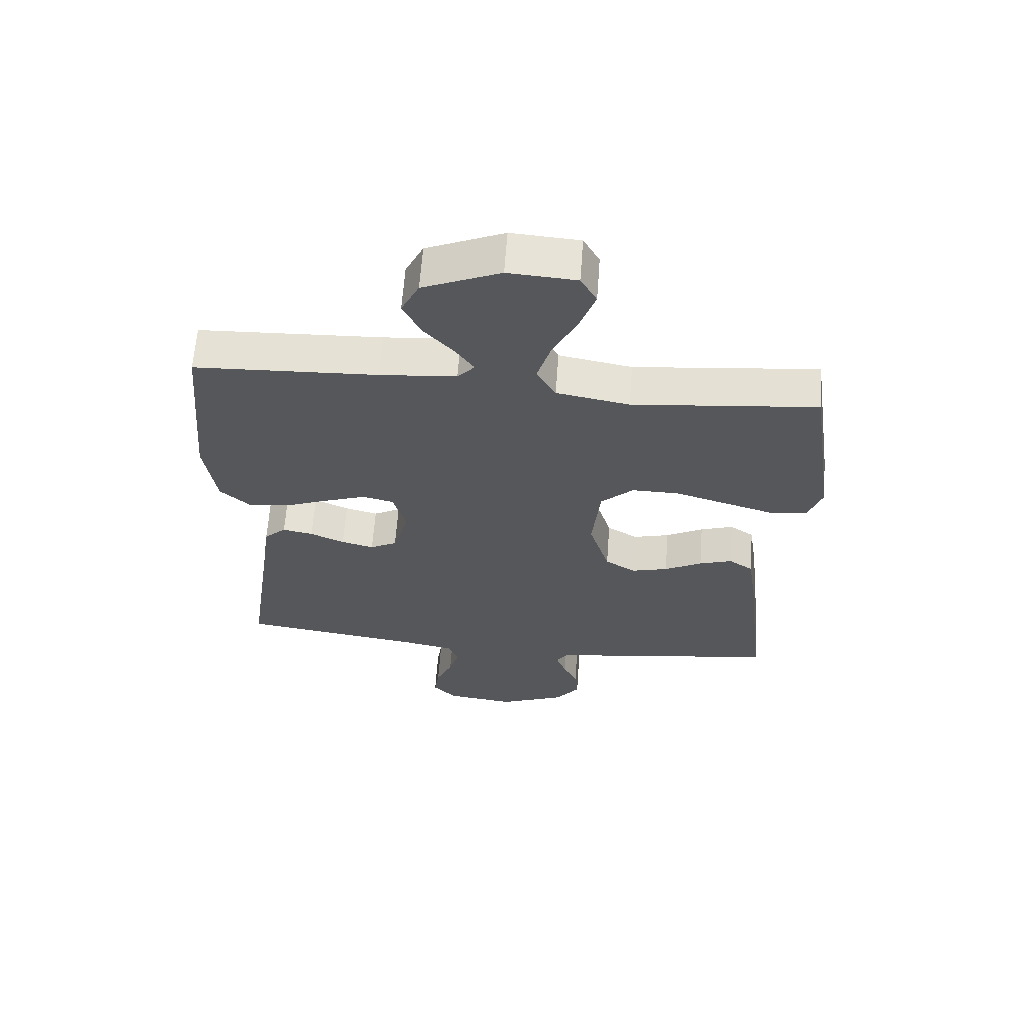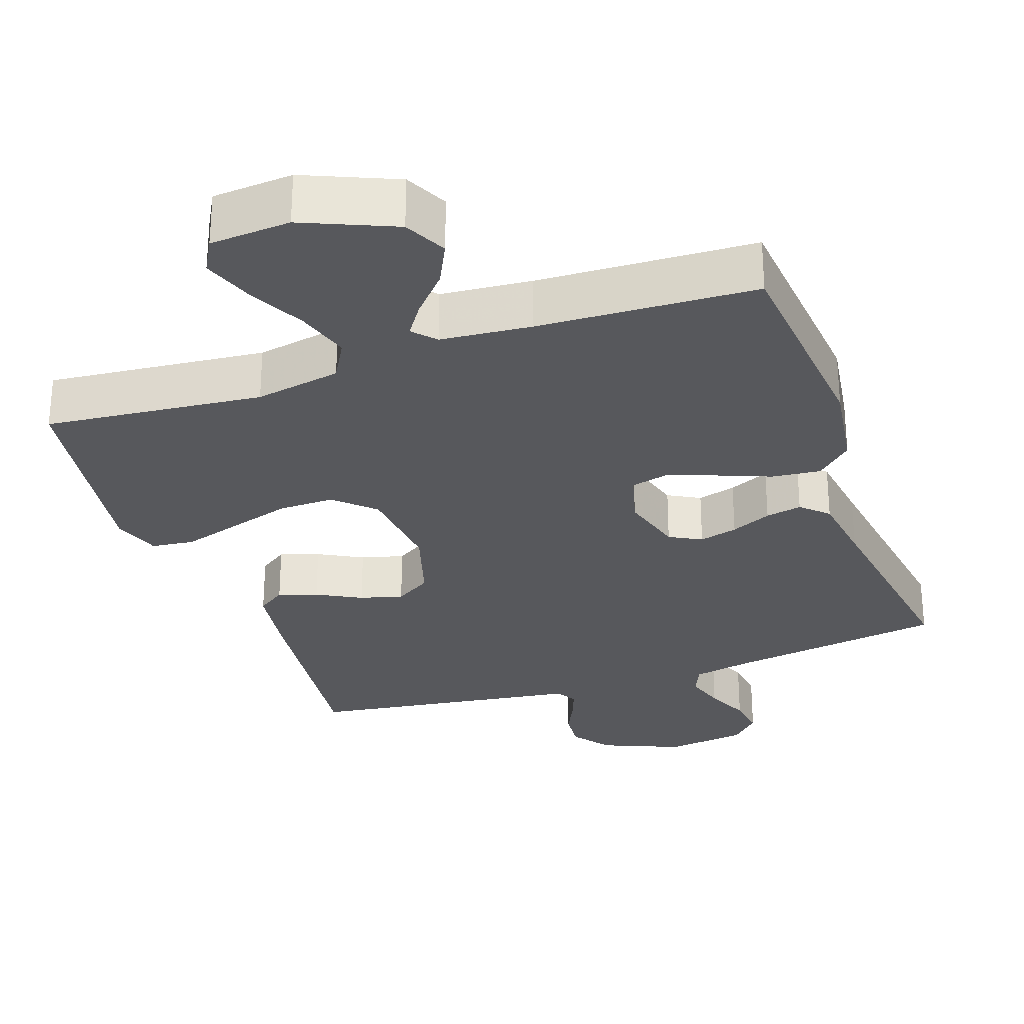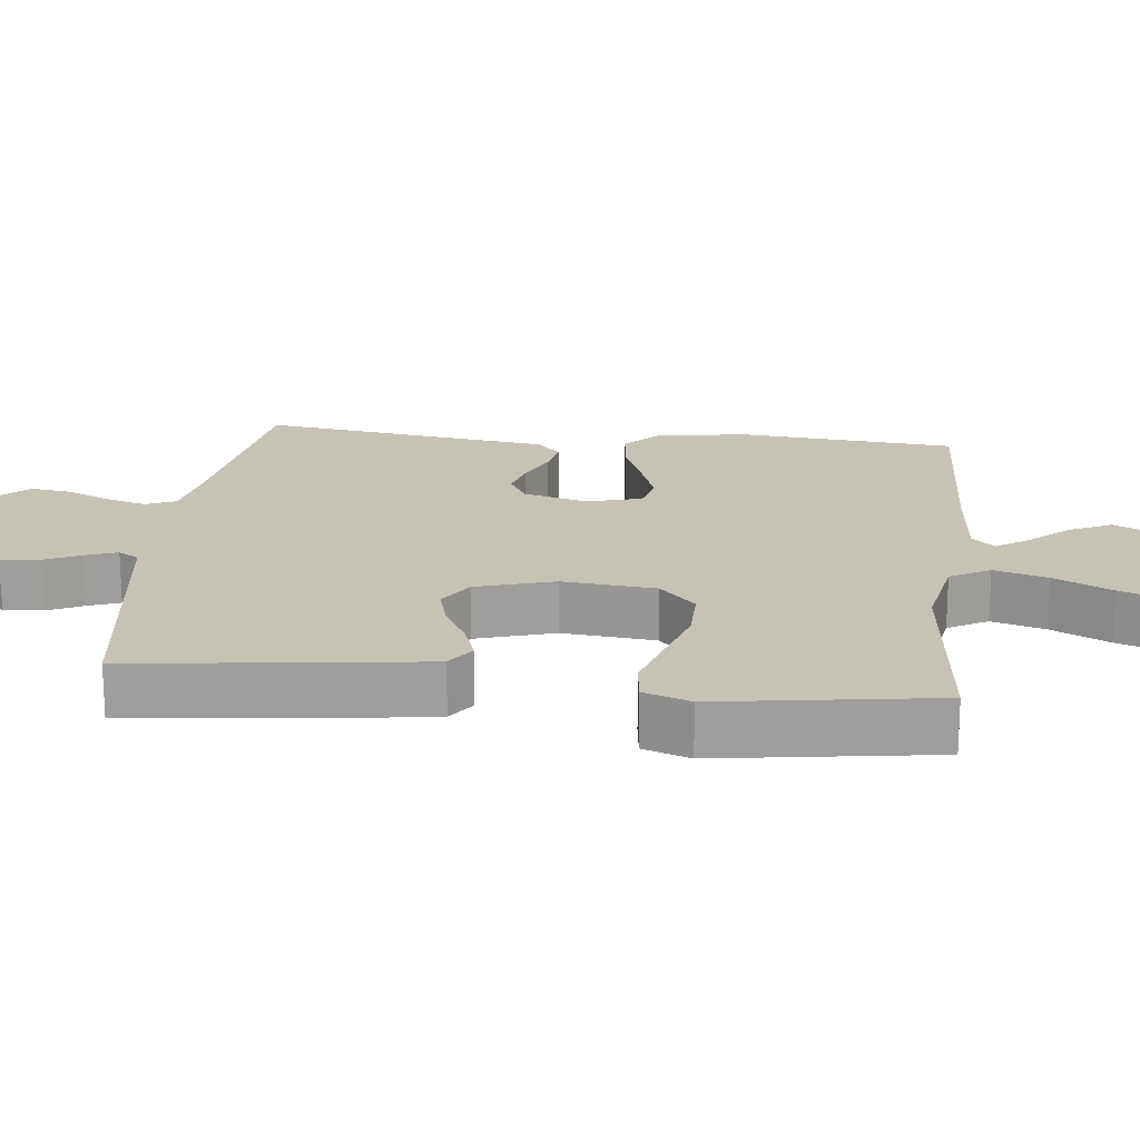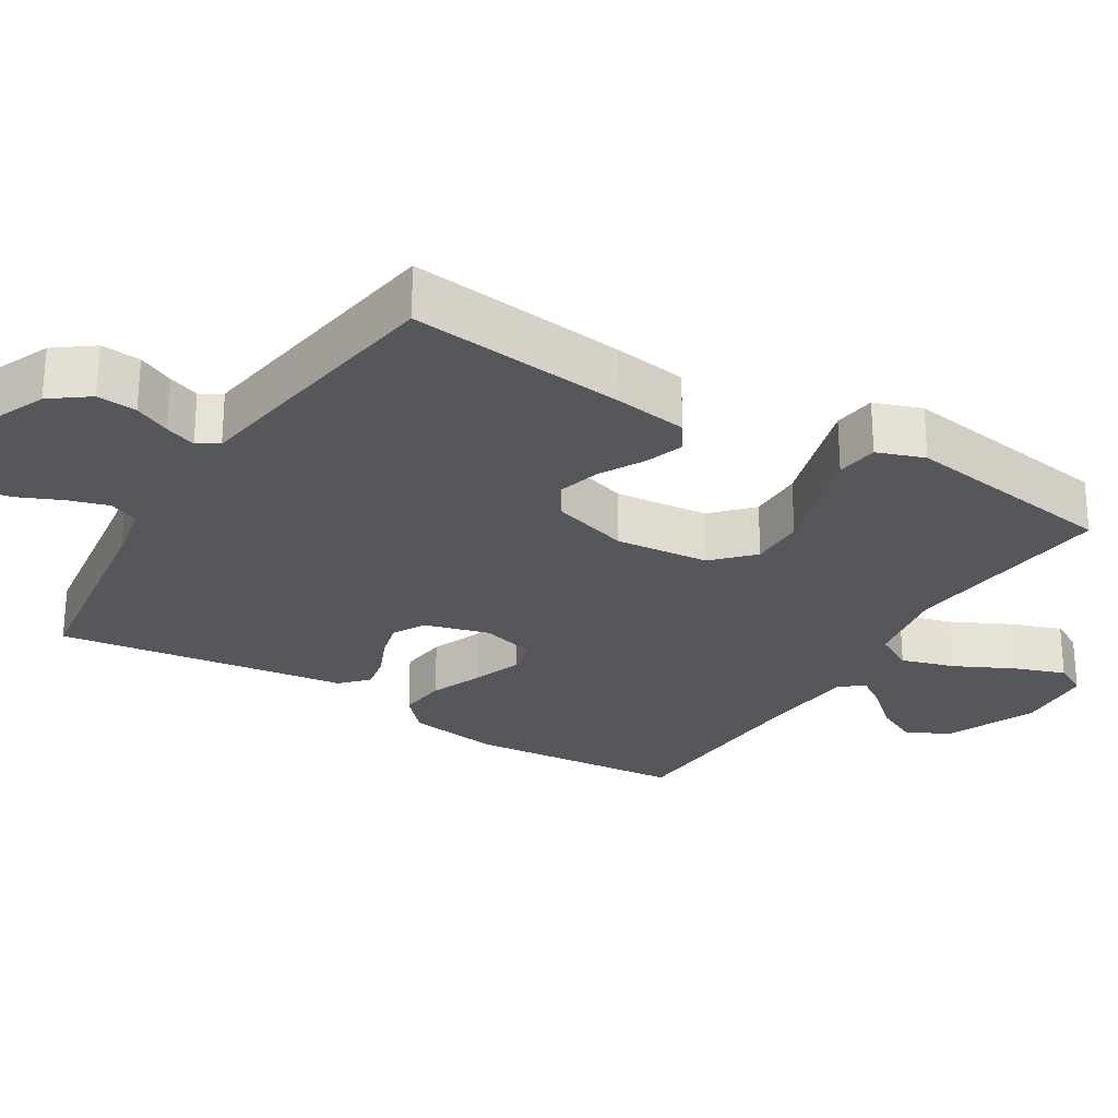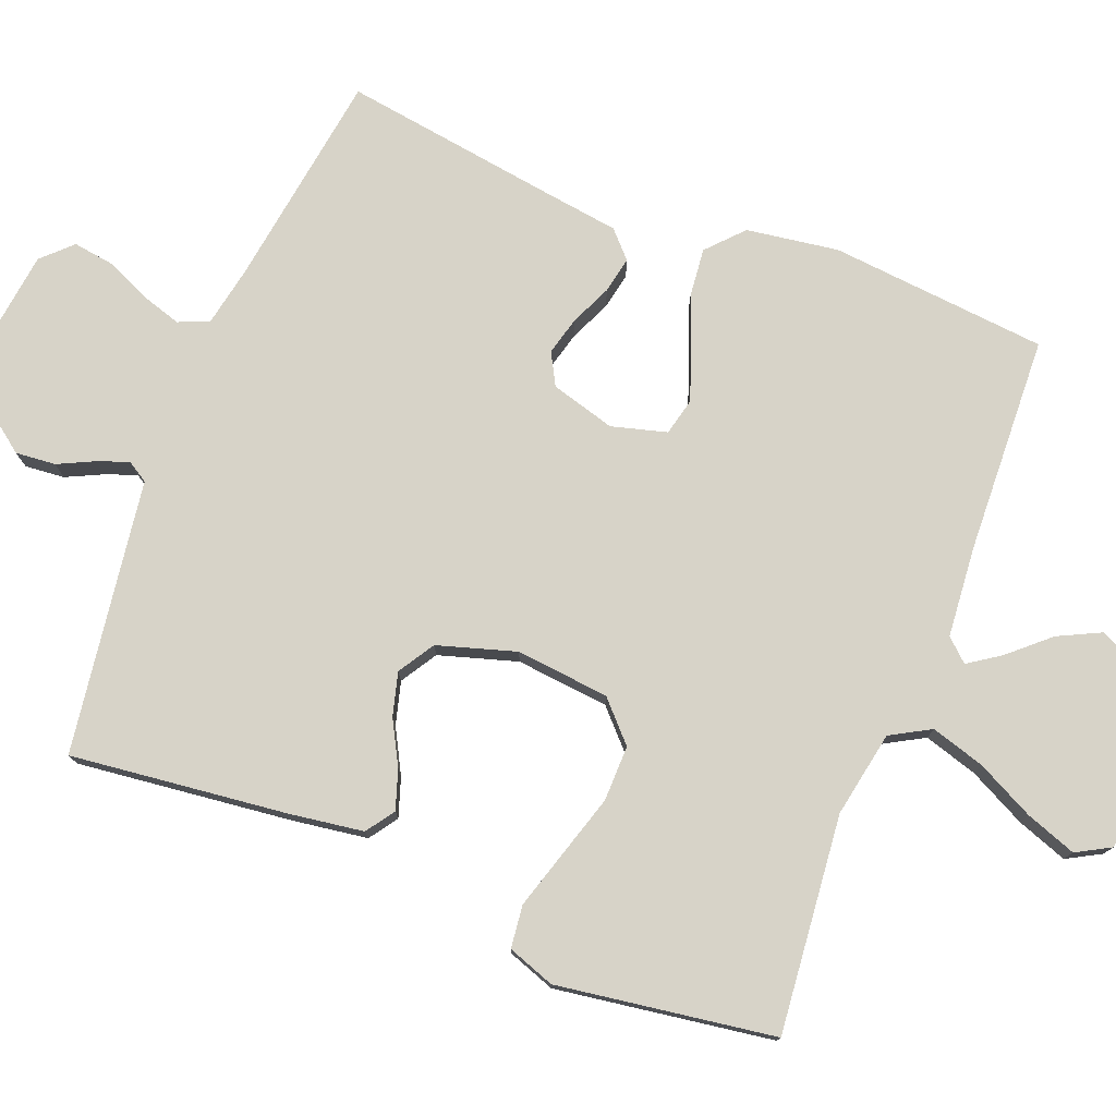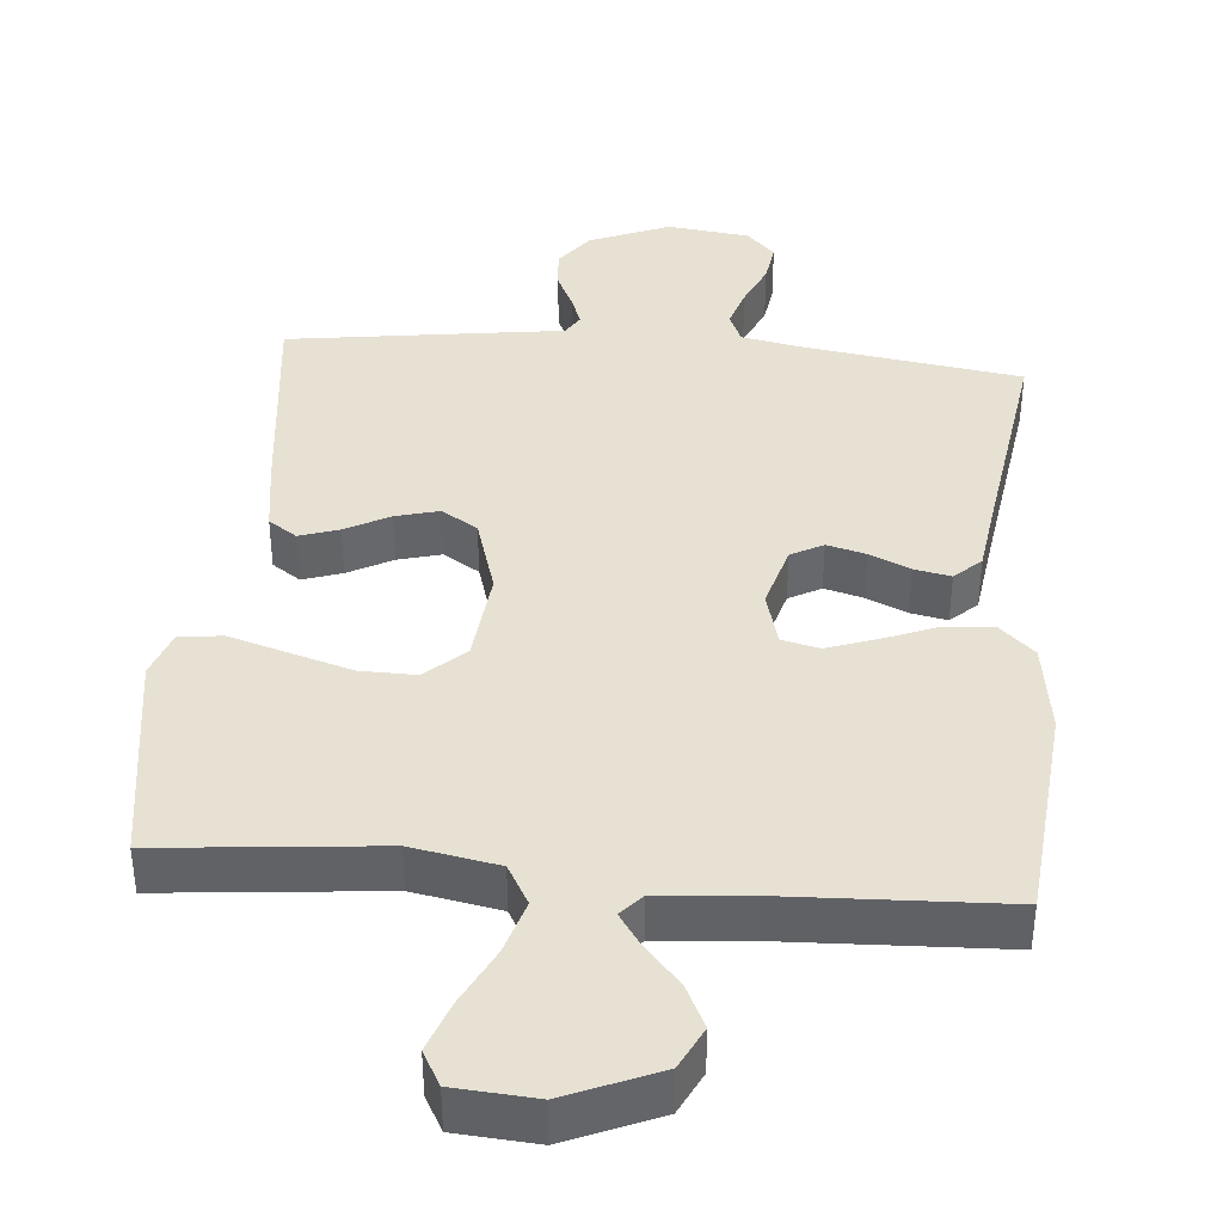
<metadata>
{"format":"obj","ext":"obj","renderer":"f3d","projection":"perspective","resolution":1024,"background":"white","views":[{"elev":62.9,"azim":-175.8,"up":"+Z"},{"elev":-28.8,"azim":19.3,"up":"+Y"},{"elev":19.2,"azim":-83.7,"up":"+Y"},{"elev":-26.4,"azim":-121.7,"up":"+Y"},{"elev":77.1,"azim":-68.5,"up":"+Y"},{"elev":39.4,"azim":5.1,"up":"+Y"}]}
</metadata>
<code>
v -0.5 0.07 -0.5
v -0.465 0.07 -0.2
v -0.45 0.07 -0.099
v -0.411 0.07 -0.072
v -0.357 0.07 -0.09
v -0.296 0.07 -0.123
v -0.237 0.07 -0.139
v -0.187 0.07 -0.108
v -0.154 0.07 0
v -0.167 0.07 0.129
v -0.22 0.07 0.179
v -0.297 0.07 0.178
v -0.383 0.07 0.152
v -0.463 0.07 0.128
v -0.522 0.07 0.135
v -0.545 0.07 0.2
v -0.5 0.07 0.5
v -0.2 0.07 0.47
v -0.081 0.07 0.492
v -0.05 0.07 0.547
v -0.072 0.07 0.621
v -0.112 0.07 0.701
v -0.137 0.07 0.771
v -0.111 0.07 0.818
v 0 0.07 0.826
v 0.126 0.07 0.772
v 0.155 0.07 0.713
v 0.126 0.07 0.654
v 0.077 0.07 0.599
v 0.047 0.07 0.555
v 0.075 0.07 0.524
v 0.2 0.07 0.513
v 0.5 0.07 0.5
v 0.527 0.07 0.2
v 0.508 0.07 0.073
v 0.459 0.07 0.028
v 0.392 0.07 0.035
v 0.319 0.07 0.064
v 0.251 0.07 0.088
v 0.2 0.07 0.076
v 0.179 0.07 0
v 0.204 0.07 -0.089
v 0.248 0.07 -0.113
v 0.301 0.07 -0.099
v 0.357 0.07 -0.074
v 0.407 0.07 -0.064
v 0.443 0.07 -0.098
v 0.457 0.07 -0.2
v 0.5 0.07 -0.5
v 0.2 0.07 -0.544
v 0.118 0.07 -0.56
v 0.1 0.07 -0.602
v 0.117 0.07 -0.658
v 0.144 0.07 -0.719
v 0.152 0.07 -0.775
v 0.113 0.07 -0.815
v 0 0.07 -0.829
v -0.11 0.07 -0.783
v -0.149 0.07 -0.731
v -0.144 0.07 -0.676
v -0.12 0.07 -0.626
v -0.104 0.07 -0.583
v -0.122 0.07 -0.554
v -0.2 0.07 -0.543
v -0.5 0 -0.5
v -0.465 0 -0.2
v -0.45 0 -0.099
v -0.411 0 -0.072
v -0.357 0 -0.09
v -0.296 0 -0.123
v -0.237 0 -0.139
v -0.187 0 -0.108
v -0.154 0 0
v -0.167 0 0.129
v -0.22 0 0.179
v -0.297 0 0.178
v -0.383 0 0.152
v -0.463 0 0.128
v -0.522 0 0.135
v -0.545 0 0.2
v -0.5 0 0.5
v -0.2 0 0.47
v -0.081 0 0.492
v -0.05 0 0.547
v -0.072 0 0.621
v -0.112 0 0.701
v -0.137 0 0.771
v -0.111 0 0.818
v 0 0 0.826
v 0.126 0 0.772
v 0.155 0 0.713
v 0.126 0 0.654
v 0.077 0 0.599
v 0.047 0 0.555
v 0.075 0 0.524
v 0.2 0 0.513
v 0.5 0 0.5
v 0.527 0 0.2
v 0.508 0 0.073
v 0.459 0 0.028
v 0.392 0 0.035
v 0.319 0 0.064
v 0.251 0 0.088
v 0.2 0 0.076
v 0.179 0 0
v 0.204 0 -0.089
v 0.248 0 -0.113
v 0.301 0 -0.099
v 0.357 0 -0.074
v 0.407 0 -0.064
v 0.443 0 -0.098
v 0.457 0 -0.2
v 0.5 0 -0.5
v 0.2 0 -0.544
v 0.118 0 -0.56
v 0.1 0 -0.602
v 0.117 0 -0.658
v 0.144 0 -0.719
v 0.152 0 -0.775
v 0.113 0 -0.815
v 0 0 -0.829
v -0.11 0 -0.783
v -0.149 0 -0.731
v -0.144 0 -0.676
v -0.12 0 -0.626
v -0.104 0 -0.583
v -0.122 0 -0.554
v -0.2 0 -0.543
f 63 64 1 2
f 58 59 60 61
f 58 61 62
f 57 58 62
f 56 57 62
f 53 54 55 56
f 52 53 56 62
f 51 52 62 63
f 48 49 50
f 44 45 46 47
f 43 44 47 48
f 35 36 37 38
f 35 38 39
f 32 33 34 35
f 31 32 35 39
f 30 31 39 40
f 26 27 28 29
f 26 29 30
f 25 26 30
f 24 25 30
f 21 22 23 24
f 20 21 24 30
f 19 20 30 40
f 15 16 17 18
f 12 13 14 15
f 12 15 18 19
f 3 4 5 6
f 3 6 7
f 2 3 7
f 63 2 7
f 51 63 7 8
f 43 48 50 51
f 42 43 51 8
f 41 42 8 9
f 40 41 9 10
f 19 40 10 11
f 11 12 19
f 66 65 128 127
f 125 124 123 122
f 126 125 122
f 126 122 121
f 126 121 120
f 120 119 118 117
f 126 120 117 116
f 127 126 116 115
f 114 113 112
f 111 110 109 108
f 112 111 108 107
f 102 101 100 99
f 103 102 99
f 99 98 97 96
f 103 99 96 95
f 104 103 95 94
f 93 92 91 90
f 94 93 90
f 94 90 89
f 94 89 88
f 88 87 86 85
f 94 88 85 84
f 104 94 84 83
f 82 81 80 79
f 79 78 77 76
f 83 82 79 76
f 70 69 68 67
f 71 70 67
f 71 67 66
f 71 66 127
f 72 71 127 115
f 115 114 112 107
f 72 115 107 106
f 73 72 106 105
f 74 73 105 104
f 75 74 104 83
f 83 76 75
f 1 65 66 2
f 2 66 67 3
f 3 67 68 4
f 4 68 69 5
f 5 69 70 6
f 6 70 71 7
f 7 71 72 8
f 8 72 73 9
f 9 73 74 10
f 10 74 75 11
f 11 75 76 12
f 12 76 77 13
f 13 77 78 14
f 14 78 79 15
f 15 79 80 16
f 16 80 81 17
f 17 81 82 18
f 18 82 83 19
f 19 83 84 20
f 20 84 85 21
f 21 85 86 22
f 22 86 87 23
f 23 87 88 24
f 24 88 89 25
f 25 89 90 26
f 26 90 91 27
f 27 91 92 28
f 28 92 93 29
f 29 93 94 30
f 30 94 95 31
f 31 95 96 32
f 32 96 97 33
f 33 97 98 34
f 34 98 99 35
f 35 99 100 36
f 36 100 101 37
f 37 101 102 38
f 38 102 103 39
f 39 103 104 40
f 40 104 105 41
f 41 105 106 42
f 42 106 107 43
f 43 107 108 44
f 44 108 109 45
f 45 109 110 46
f 46 110 111 47
f 47 111 112 48
f 48 112 113 49
f 49 113 114 50
f 50 114 115 51
f 51 115 116 52
f 52 116 117 53
f 53 117 118 54
f 54 118 119 55
f 55 119 120 56
f 56 120 121 57
f 57 121 122 58
f 58 122 123 59
f 59 123 124 60
f 60 124 125 61
f 61 125 126 62
f 62 126 127 63
f 63 127 128 64
f 64 128 65 1

</code>
